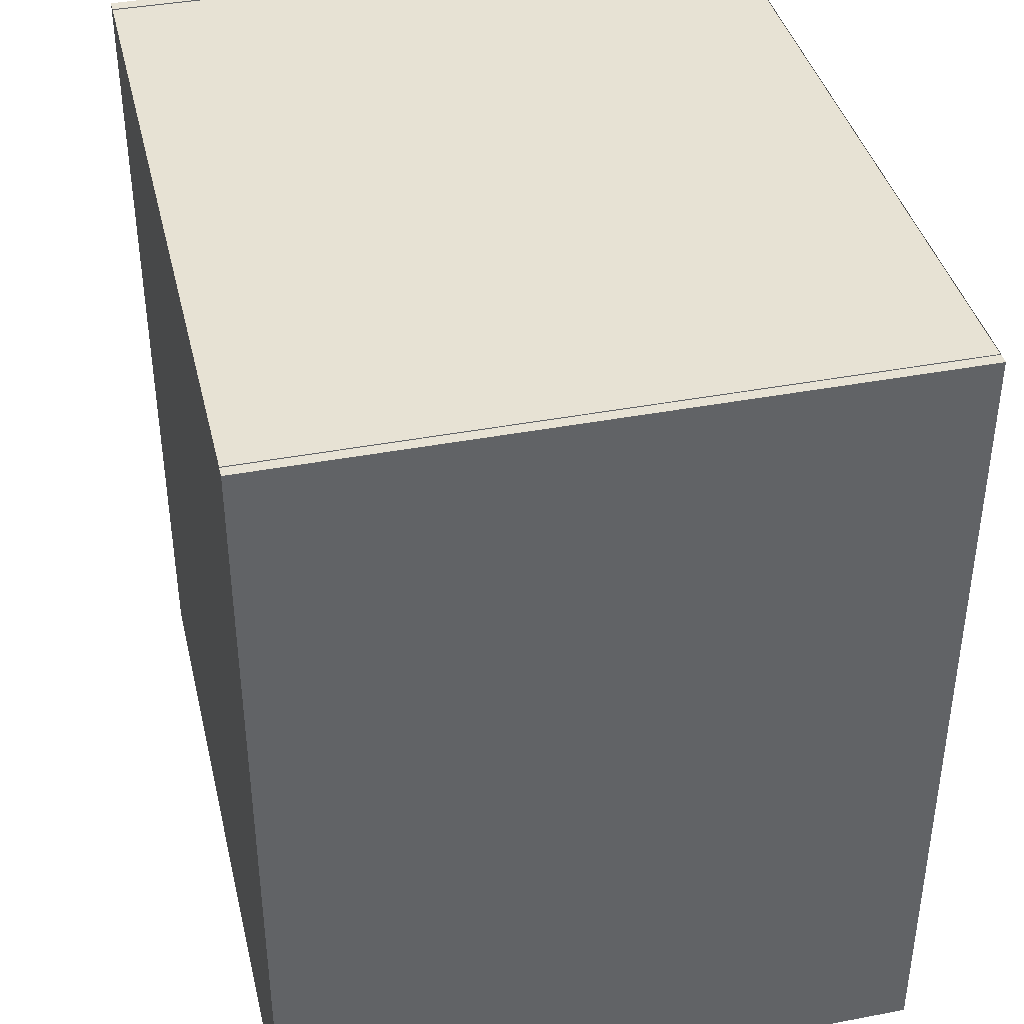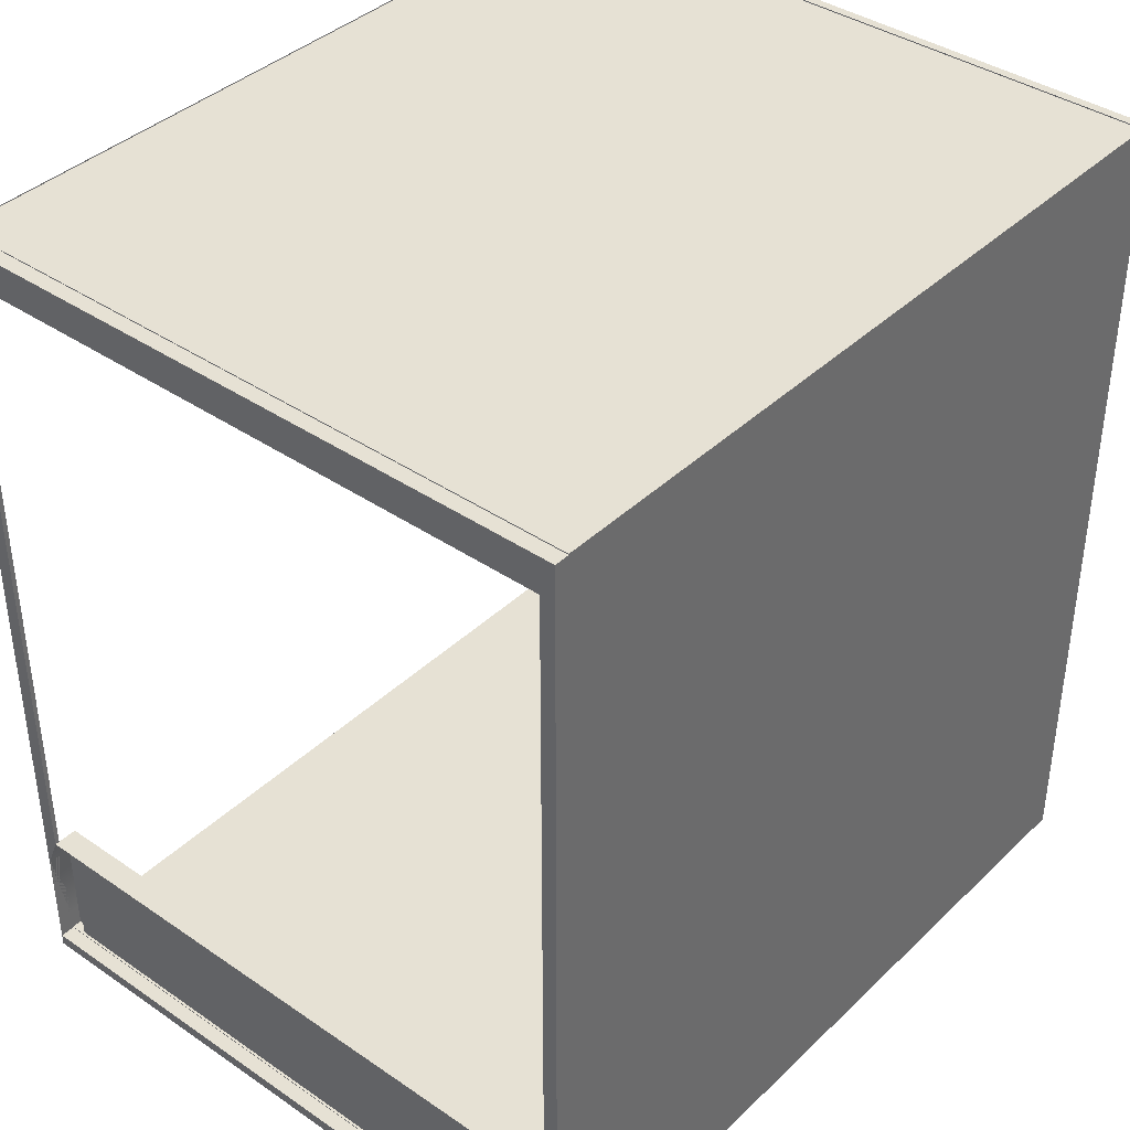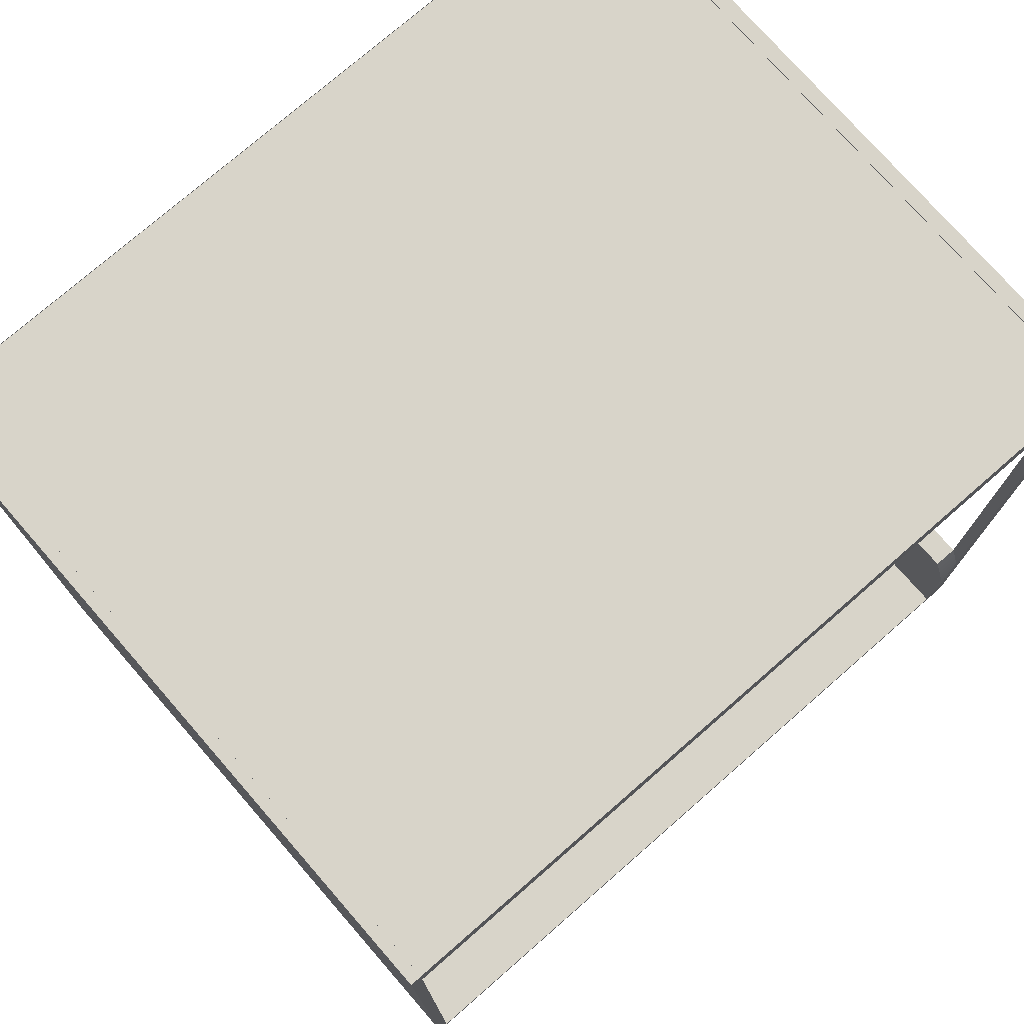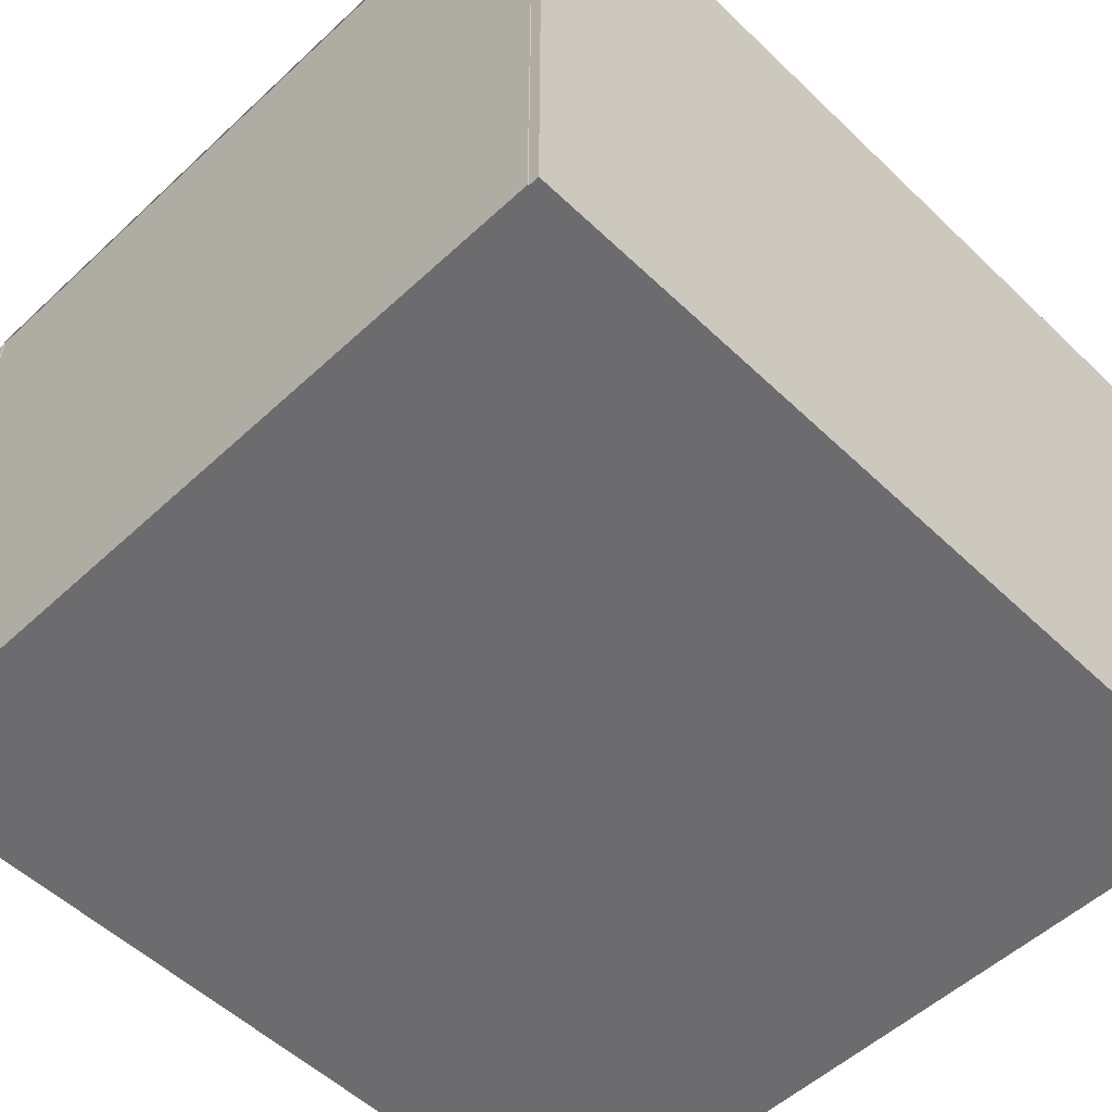
<metadata>
{"format":"obj","ext":"obj","renderer":"f3d","projection":"perspective","resolution":1024,"background":"white","views":[{"elev":39.7,"azim":76.7,"up":"+Z"},{"elev":39.2,"azim":-49.6,"up":"+Z"},{"elev":75.7,"azim":138.9,"up":"+Z"},{"elev":-53.8,"azim":44.6,"up":"+Y"}]}
</metadata>
<code>
g default
v -2.225 3.403 -2.86
v -2.225 3.321 -2.86
v -2.225 3.403 -3.129
v -2.225 3.321 -3.129
v -2.194 3.403 -2.893
v -2.203 3.403 -2.869
v -2.194 3.321 -2.893
v -2.203 3.321 -2.869
v -2.203 3.403 -3.12
v -2.194 3.403 -3.096
v -2.194 3.321 -3.096
v -2.203 3.321 -3.12
v -2.225 2.944 -2.796
v -2.225 2.862 -2.796
v -2.225 2.944 -2.917
v -2.225 2.862 -2.917
v -2.194 2.944 -2.811
v -2.203 2.944 -2.8
v -2.194 2.862 -2.811
v -2.203 2.862 -2.8
v -2.203 2.944 -2.912
v -2.194 2.944 -2.901
v -2.194 2.862 -2.901
v -2.203 2.862 -2.912
v -2.225 2.944 -2.934
v -2.225 2.862 -2.934
v -2.225 2.944 -3.055
v -2.225 2.862 -3.055
v -2.194 2.944 -2.949
v -2.203 2.944 -2.938
v -2.194 2.862 -2.949
v -2.203 2.862 -2.938
v -2.203 2.944 -3.05
v -2.194 2.944 -3.039
v -2.194 2.862 -3.039
v -2.203 2.862 -3.05
v -2.225 2.944 -3.078
v -2.225 2.862 -3.078
v -2.225 2.944 -3.199
v -2.225 2.862 -3.199
v -2.194 2.944 -3.093
v -2.203 2.944 -3.082
v -2.194 2.862 -3.093
v -2.203 2.862 -3.082
v -2.203 2.944 -3.194
v -2.194 2.944 -3.184
v -2.194 2.862 -3.184
v -2.203 2.862 -3.194
v -2.225 2.793 -3.078
v -2.225 2.71 -3.078
v -2.225 2.793 -3.199
v -2.225 2.71 -3.199
v -2.194 2.793 -3.093
v -2.203 2.793 -3.082
v -2.194 2.71 -3.093
v -2.203 2.71 -3.082
v -2.203 2.793 -3.194
v -2.194 2.793 -3.184
v -2.194 2.71 -3.184
v -2.203 2.71 -3.194
v -2.225 2.793 -2.934
v -2.225 2.71 -2.934
v -2.225 2.793 -3.055
v -2.225 2.71 -3.055
v -2.194 2.793 -2.949
v -2.203 2.793 -2.938
v -2.194 2.71 -2.949
v -2.203 2.71 -2.938
v -2.203 2.793 -3.05
v -2.194 2.793 -3.039
v -2.194 2.71 -3.039
v -2.203 2.71 -3.05
v -2.225 2.793 -2.796
v -2.225 2.71 -2.796
v -2.225 2.793 -2.917
v -2.225 2.71 -2.917
v -2.194 2.793 -2.811
v -2.203 2.793 -2.8
v -2.194 2.71 -2.811
v -2.203 2.71 -2.8
v -2.203 2.793 -2.912
v -2.194 2.793 -2.901
v -2.194 2.71 -2.901
v -2.203 2.71 -2.912
v -2.225 2.649 -2.796
v -2.225 2.567 -2.796
v -2.225 2.649 -2.917
v -2.225 2.567 -2.917
v -2.194 2.649 -2.811
v -2.203 2.649 -2.8
v -2.194 2.567 -2.811
v -2.203 2.567 -2.8
v -2.203 2.649 -2.912
v -2.194 2.649 -2.901
v -2.194 2.567 -2.901
v -2.203 2.567 -2.912
v -2.225 2.649 -2.934
v -2.225 2.567 -2.934
v -2.225 2.649 -3.055
v -2.225 2.567 -3.055
v -2.194 2.649 -2.949
v -2.203 2.649 -2.938
v -2.194 2.567 -2.949
v -2.203 2.567 -2.938
v -2.203 2.649 -3.05
v -2.194 2.649 -3.039
v -2.194 2.567 -3.039
v -2.203 2.567 -3.05
v -2.225 2.649 -3.078
v -2.225 2.567 -3.078
v -2.225 2.649 -3.199
v -2.225 2.567 -3.199
v -2.194 2.649 -3.093
v -2.203 2.649 -3.082
v -2.194 2.567 -3.093
v -2.203 2.567 -3.082
v -2.203 2.649 -3.194
v -2.194 2.649 -3.184
v -2.194 2.567 -3.184
v -2.203 2.567 -3.194
v -2.225 2.498 -3.078
v -2.225 2.415 -3.078
v -2.225 2.498 -3.199
v -2.225 2.415 -3.199
v -2.194 2.498 -3.093
v -2.203 2.498 -3.082
v -2.194 2.415 -3.093
v -2.203 2.415 -3.082
v -2.203 2.498 -3.194
v -2.194 2.498 -3.184
v -2.194 2.415 -3.184
v -2.203 2.415 -3.194
v -2.225 2.498 -2.934
v -2.225 2.415 -2.934
v -2.225 2.498 -3.055
v -2.225 2.415 -3.055
v -2.194 2.498 -2.949
v -2.203 2.498 -2.938
v -2.194 2.415 -2.949
v -2.203 2.415 -2.938
v -2.203 2.498 -3.05
v -2.194 2.498 -3.039
v -2.194 2.415 -3.039
v -2.203 2.415 -3.05
v -2.225 2.498 -2.796
v -2.225 2.415 -2.796
v -2.225 2.498 -2.917
v -2.225 2.415 -2.917
v -2.194 2.498 -2.811
v -2.203 2.498 -2.8
v -2.194 2.415 -2.811
v -2.203 2.415 -2.8
v -2.203 2.498 -2.912
v -2.194 2.498 -2.901
v -2.194 2.415 -2.901
v -2.203 2.415 -2.912
v -2.225 2.34 -2.796
v -2.225 2.257 -2.796
v -2.225 2.34 -2.917
v -2.225 2.257 -2.917
v -2.194 2.34 -2.811
v -2.203 2.34 -2.8
v -2.194 2.257 -2.811
v -2.203 2.257 -2.8
v -2.203 2.34 -2.912
v -2.194 2.34 -2.901
v -2.194 2.257 -2.901
v -2.203 2.257 -2.912
v -2.225 2.34 -2.934
v -2.225 2.257 -2.934
v -2.225 2.34 -3.055
v -2.225 2.257 -3.055
v -2.194 2.34 -2.949
v -2.203 2.34 -2.938
v -2.194 2.257 -2.949
v -2.203 2.257 -2.938
v -2.203 2.34 -3.05
v -2.194 2.34 -3.039
v -2.194 2.257 -3.039
v -2.203 2.257 -3.05
v -2.225 2.34 -3.078
v -2.225 2.257 -3.078
v -2.225 2.34 -3.199
v -2.225 2.257 -3.199
v -2.194 2.34 -3.093
v -2.203 2.34 -3.082
v -2.194 2.257 -3.093
v -2.203 2.257 -3.082
v -2.203 2.34 -3.194
v -2.194 2.34 -3.184
v -2.194 2.257 -3.184
v -2.203 2.257 -3.194
v -2.225 2.188 -3.078
v -2.225 2.105 -3.078
v -2.225 2.188 -3.199
v -2.225 2.105 -3.199
v -2.194 2.188 -3.093
v -2.203 2.188 -3.082
v -2.194 2.105 -3.093
v -2.203 2.105 -3.082
v -2.203 2.188 -3.194
v -2.194 2.188 -3.184
v -2.194 2.105 -3.184
v -2.203 2.105 -3.194
v -2.225 2.188 -2.934
v -2.225 2.105 -2.934
v -2.225 2.188 -3.055
v -2.225 2.105 -3.055
v -2.194 2.188 -2.949
v -2.203 2.188 -2.938
v -2.194 2.105 -2.949
v -2.203 2.105 -2.938
v -2.203 2.188 -3.05
v -2.194 2.188 -3.039
v -2.194 2.105 -3.039
v -2.203 2.105 -3.05
v -2.225 2.188 -2.796
v -2.225 2.105 -2.796
v -2.225 2.188 -2.917
v -2.225 2.105 -2.917
v -2.194 2.188 -2.811
v -2.203 2.188 -2.8
v -2.194 2.105 -2.811
v -2.203 2.105 -2.8
v -2.203 2.188 -2.912
v -2.194 2.188 -2.901
v -2.194 2.105 -2.901
v -2.203 2.105 -2.912
v -2.482 0.1066 2.717
v 3.42 0.1066 2.717
v -2.482 4.996 2.717
v 3.42 4.996 2.717
v -2.482 4.996 -2.68
v 3.42 4.996 -2.68
v -2.482 0.1066 -2.68
v 3.42 0.1066 -2.68
v -2.482 0.2146 -2.422
v -2.482 4.888 -2.422
v 3.276 0.2146 -2.422
v 3.276 0.2146 2.459
v 3.276 4.888 2.459
v -2.354 0.2146 -2.422
v -2.354 4.888 -2.422
v -2.482 0.2146 2.459
v -2.482 4.888 2.459
v -2.354 0.2146 2.459
v -2.482 4.996 -3.538
v 3.42 4.996 -3.538
v 3.42 0.1066 -3.538
v -2.482 0.1066 -3.538
v -2.354 0.2146 -3.509
v -2.354 4.888 -3.509
v 3.276 0.2146 -3.509
v 3.276 4.888 -3.509
v -2.482 4.996 2.599
v -2.482 4.888 2.352
v 3.276 4.888 2.352
v 3.276 0.2146 2.352
v -2.354 0.2146 2.352
v -2.482 0.2146 2.352
v -2.482 0.1066 2.599
v 3.42 0.1066 2.599
v 3.42 4.996 2.599
v -2.372 4.996 -3.538
v -2.372 0.1066 -3.538
v -2.372 0.1066 -2.68
v -2.372 0.1066 2.599
v -2.372 0.1066 2.717
v -2.372 4.996 2.717
v -2.372 4.996 2.599
v -2.372 4.996 -2.68
v -2.482 4.996 -3.454
v -2.482 0.1066 -3.454
v -2.372 0.1066 -3.454
v 3.42 0.1066 -3.454
v 3.42 4.996 -3.454
v -2.372 4.996 -3.454
v 3.342 4.996 -2.68
v 3.342 4.996 -3.454
v 3.342 4.996 -3.538
v 3.342 0.1066 -3.538
v 3.342 0.1066 -3.454
v 3.342 0.1066 -2.68
v 3.342 0.1066 2.599
v 3.342 0.1066 2.717
v 3.342 4.996 2.717
v 3.342 4.996 2.599
v -2.372 4.996 -3.448
v 3.342 4.996 -3.448
v 3.342 0.1066 -3.448
v -2.372 0.1066 -3.448
v -2.372 0.1066 2.724
v -2.372 4.996 2.724
v 3.342 0.1066 2.724
v 3.342 4.996 2.724
v -2.297 4.996 -2.68
v -2.297 0.1066 -2.68
v -2.297 0.2146 -2.422
v -2.297 4.888 -2.422
v -2.297 4.996 -3.454
v -2.297 0.1066 -3.454
v -2.482 1.912 2.459
v -2.482 1.882 2.717
v -2.372 1.882 2.717
v -2.372 1.882 2.724
v 3.342 1.882 2.724
v 3.342 1.882 2.717
v 3.42 1.882 2.717
v 3.42 1.882 2.599
v 3.42 1.882 -2.68
v 3.42 1.882 -3.454
v 3.42 1.882 -3.538
v 3.342 1.882 -3.538
v 3.342 1.882 -3.448
v -2.372 1.882 -3.448
v -2.372 1.882 -3.538
v -2.482 1.882 -3.538
v -2.482 1.882 -3.454
v -2.297 1.882 -3.454
v -2.297 1.882 -2.68
v -2.297 1.912 -2.422
v -2.482 1.912 -2.422
v -2.354 1.912 -2.422
v -2.354 1.912 -3.509
v 3.276 1.912 -3.509
v -2.482 3.518 2.459
v -2.482 3.563 2.717
v -2.372 3.563 2.717
v -2.372 3.563 2.724
v 3.342 3.563 2.724
v 3.342 3.563 2.717
v 3.42 3.563 2.717
v 3.42 3.563 2.599
v 3.42 3.563 -2.68
v 3.42 3.563 -3.454
v 3.42 3.563 -3.538
v 3.342 3.563 -3.538
v 3.342 3.563 -3.448
v -2.372 3.563 -3.448
v -2.372 3.563 -3.538
v -2.482 3.563 -3.538
v -2.482 3.563 -3.454
v -2.297 3.563 -3.454
v -2.297 3.563 -2.68
v -2.297 3.518 -2.422
v -2.482 3.518 -2.422
v -2.354 3.518 -2.422
v -2.354 3.518 -3.509
v 3.276 3.518 -3.509
v 3.342 4.996 -3.299
v 3.42 4.996 -3.299
v 3.42 3.563 -3.299
v 3.42 1.882 -3.299
v 3.42 0.1066 -3.299
v 3.342 0.1066 -3.299
v -2.372 0.1066 -3.299
v -2.482 0.1066 -3.299
v -2.297 0.1066 -3.299
v -2.297 1.882 -3.299
v -2.297 3.563 -3.299
v -2.297 4.996 -3.299
v -2.482 4.996 -3.299
v -2.372 4.996 -3.299
v -2.224 3.563 -2.68
v -2.224 1.882 -2.68
v -2.224 3.563 -3.299
v -2.224 1.882 -3.299
v -2.372 3.563 2.449
v -2.372 4.996 2.449
v 3.342 3.563 2.449
v 3.342 4.996 2.449
v -2.372 1.882 2.449
v 3.342 1.882 2.449
v -2.372 0.1066 2.449
v 3.342 0.1066 2.449
v -2.372 3.563 2.716
v -2.372 4.996 2.716
v 3.342 3.563 2.716
v 3.342 4.996 2.716
v -2.372 1.882 2.716
v 3.342 1.882 2.716
v -2.372 0.1066 2.716
v 3.342 0.1066 2.716
g polySurface34
f 7 5 10 11
f 2 4 3 1
f 1 6 8 2
f 6 5 7 8
f 10 9 12 11
f 9 3 4 12
f 9 10 5 6 1 3
f 4 2 8 7 11 12
f 19 17 22 23
f 14 16 15 13
f 13 18 20 14
f 18 17 19 20
f 22 21 24 23
f 21 15 16 24
f 21 22 17 18 13 15
f 16 14 20 19 23 24
f 31 29 34 35
f 26 28 27 25
f 25 30 32 26
f 30 29 31 32
f 34 33 36 35
f 33 27 28 36
f 33 34 29 30 25 27
f 28 26 32 31 35 36
f 43 41 46 47
f 38 40 39 37
f 37 42 44 38
f 42 41 43 44
f 46 45 48 47
f 45 39 40 48
f 45 46 41 42 37 39
f 40 38 44 43 47 48
f 55 53 58 59
f 50 52 51 49
f 49 54 56 50
f 54 53 55 56
f 58 57 60 59
f 57 51 52 60
f 57 58 53 54 49 51
f 52 50 56 55 59 60
f 67 65 70 71
f 62 64 63 61
f 61 66 68 62
f 66 65 67 68
f 70 69 72 71
f 69 63 64 72
f 69 70 65 66 61 63
f 64 62 68 67 71 72
f 79 77 82 83
f 74 76 75 73
f 73 78 80 74
f 78 77 79 80
f 82 81 84 83
f 81 75 76 84
f 81 82 77 78 73 75
f 76 74 80 79 83 84
f 91 89 94 95
f 86 88 87 85
f 85 90 92 86
f 90 89 91 92
f 94 93 96 95
f 93 87 88 96
f 93 94 89 90 85 87
f 88 86 92 91 95 96
f 103 101 106 107
f 98 100 99 97
f 97 102 104 98
f 102 101 103 104
f 106 105 108 107
f 105 99 100 108
f 105 106 101 102 97 99
f 100 98 104 103 107 108
f 115 113 118 119
f 110 112 111 109
f 109 114 116 110
f 114 113 115 116
f 118 117 120 119
f 117 111 112 120
f 117 118 113 114 109 111
f 112 110 116 115 119 120
f 127 125 130 131
f 122 124 123 121
f 121 126 128 122
f 126 125 127 128
f 130 129 132 131
f 129 123 124 132
f 129 130 125 126 121 123
f 124 122 128 127 131 132
f 139 137 142 143
f 134 136 135 133
f 133 138 140 134
f 138 137 139 140
f 142 141 144 143
f 141 135 136 144
f 141 142 137 138 133 135
f 136 134 140 139 143 144
f 151 149 154 155
f 146 148 147 145
f 145 150 152 146
f 150 149 151 152
f 154 153 156 155
f 153 147 148 156
f 153 154 149 150 145 147
f 148 146 152 151 155 156
f 163 161 166 167
f 158 160 159 157
f 157 162 164 158
f 162 161 163 164
f 166 165 168 167
f 165 159 160 168
f 165 166 161 162 157 159
f 160 158 164 163 167 168
f 175 173 178 179
f 170 172 171 169
f 169 174 176 170
f 174 173 175 176
f 178 177 180 179
f 177 171 172 180
f 177 178 173 174 169 171
f 172 170 176 175 179 180
f 187 185 190 191
f 182 184 183 181
f 181 186 188 182
f 186 185 187 188
f 190 189 192 191
f 189 183 184 192
f 189 190 185 186 181 183
f 184 182 188 187 191 192
f 199 197 202 203
f 194 196 195 193
f 193 198 200 194
f 198 197 199 200
f 202 201 204 203
f 201 195 196 204
f 201 202 197 198 193 195
f 196 194 200 199 203 204
f 211 209 214 215
f 206 208 207 205
f 205 210 212 206
f 210 209 211 212
f 214 213 216 215
f 213 207 208 216
f 213 214 209 210 205 207
f 208 206 212 211 215 216
f 223 221 226 227
f 218 220 219 217
f 217 222 224 218
f 222 221 223 224
f 226 225 228 227
f 225 219 220 228
f 225 226 221 222 217 219
f 220 218 224 223 227 228
f 327 328 269 231
f 231 269 270 255
f 247 264 340 341
f 261 267 268 229
f 332 333 263 232
f 258 240 241 257
f 261 229 244 260
f 327 231 245 326
f 231 255 256 245
f 296 344 345 299
f 260 244 246 259
f 238 346 347 243
f 252 348 349 254
f 259 246 240 258
f 362 363 277 272
f 351 352 335 276
f 356 357 273 274
f 360 361 300 343
f 243 347 348 252
f 242 239 253 251
f 255 233 238 256
f 242 259 258 239
f 237 260 259 242
f 235 261 260 237
f 235 266 267 261
f 263 333 334 234
f 255 270 271 233
f 288 289 338 339
f 355 356 274 282
f 267 266 283 284
f 268 267 284 285
f 377 376 378 379
f 270 269 286 287
f 342 272 247 341
f 274 273 250 265
f 282 274 265 281
f 276 335 336 248
f 264 277 279 280
f 272 277 264 247
f 279 350 351 276
f 280 279 276 248
f 337 280 248 336
f 275 282 281 249
f 354 355 282 275
f 284 283 236 262
f 285 284 262 230
f 286 331 332 232
f 287 286 232 263
f 278 287 263 234
f 264 280 289 288
f 280 337 338 289
f 281 265 291 290
f 340 264 288 339
f 269 328 329 293
f 268 285 294 292
f 331 286 295 330
f 286 269 293 295
f 235 237 298 297
f 346 238 299 345
f 238 233 296 299
f 362 272 300 361
f 272 342 343 300
f 273 357 358 301
f 229 303 302 244
f 229 268 304 303
f 305 304 268 292
f 381 380 382 383
f 285 307 306 294
f 308 307 285 230
f 230 262 309 308
f 310 309 262 236
f 311 353 354 275
f 312 311 275 249
f 281 313 312 249
f 314 313 281 290
f 315 314 290 291
f 265 316 315 291
f 317 316 265 250
f 273 318 317 250
f 319 318 273 301
f 358 359 319 301
f 321 320 297 298
f 237 322 321 298
f 323 322 237 242
f 324 323 242 251
f 325 324 251 253
f 303 327 326 302
f 303 304 328 327
f 329 328 304 305
f 378 376 380 381
f 307 331 330 306
f 332 331 307 308
f 308 309 333 332
f 334 333 309 310
f 335 352 353 311
f 336 335 311 312
f 313 337 336 312
f 338 337 313 314
f 339 338 314 315
f 316 340 339 315
f 341 340 316 317
f 318 342 341 317
f 343 342 318 319
f 359 360 343 319
f 345 344 320 321
f 322 346 345 321
f 347 346 322 323
f 348 347 323 324
f 349 348 324 325
f 350 278 234 351
f 234 334 352 351
f 353 352 334 310
f 354 353 310 236
f 236 283 355 354
f 283 266 356 355
f 266 235 357 356
f 358 357 235 297
f 297 320 359 358
f 344 296 361 360
f 233 362 361 296
f 233 271 363 362
f 320 344 364 365
f 344 360 366 364
f 360 359 367 366
f 359 320 365 367
f 365 364 366 367
f 293 329 368 369
f 330 295 371 370
f 295 293 369 371
f 305 292 374 372
f 292 294 375 374
f 294 306 373 375
f 329 305 372 368
f 306 330 370 373
f 369 368 376 377
f 370 371 379 378
f 371 369 377 379
f 372 374 382 380
f 374 375 383 382
f 375 373 381 383
f 368 372 380 376
f 373 370 378 381

</code>
